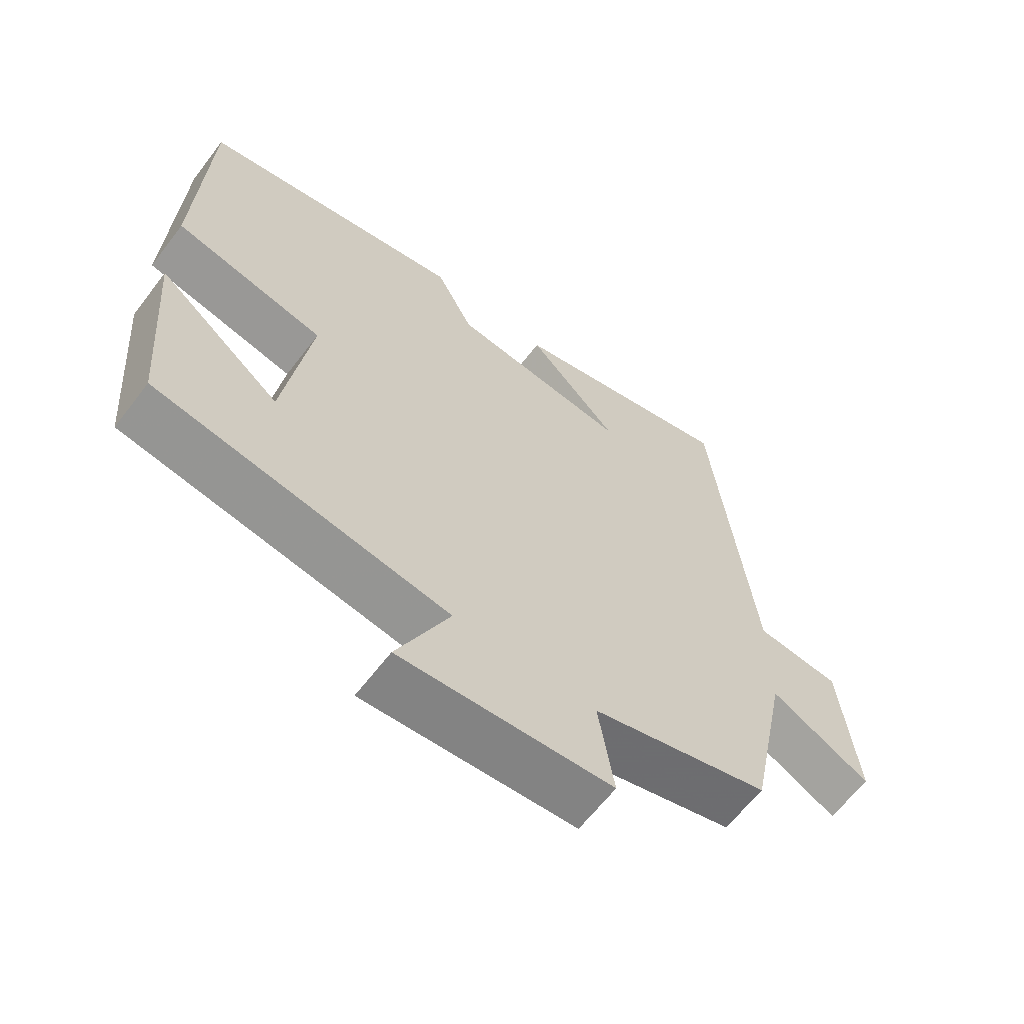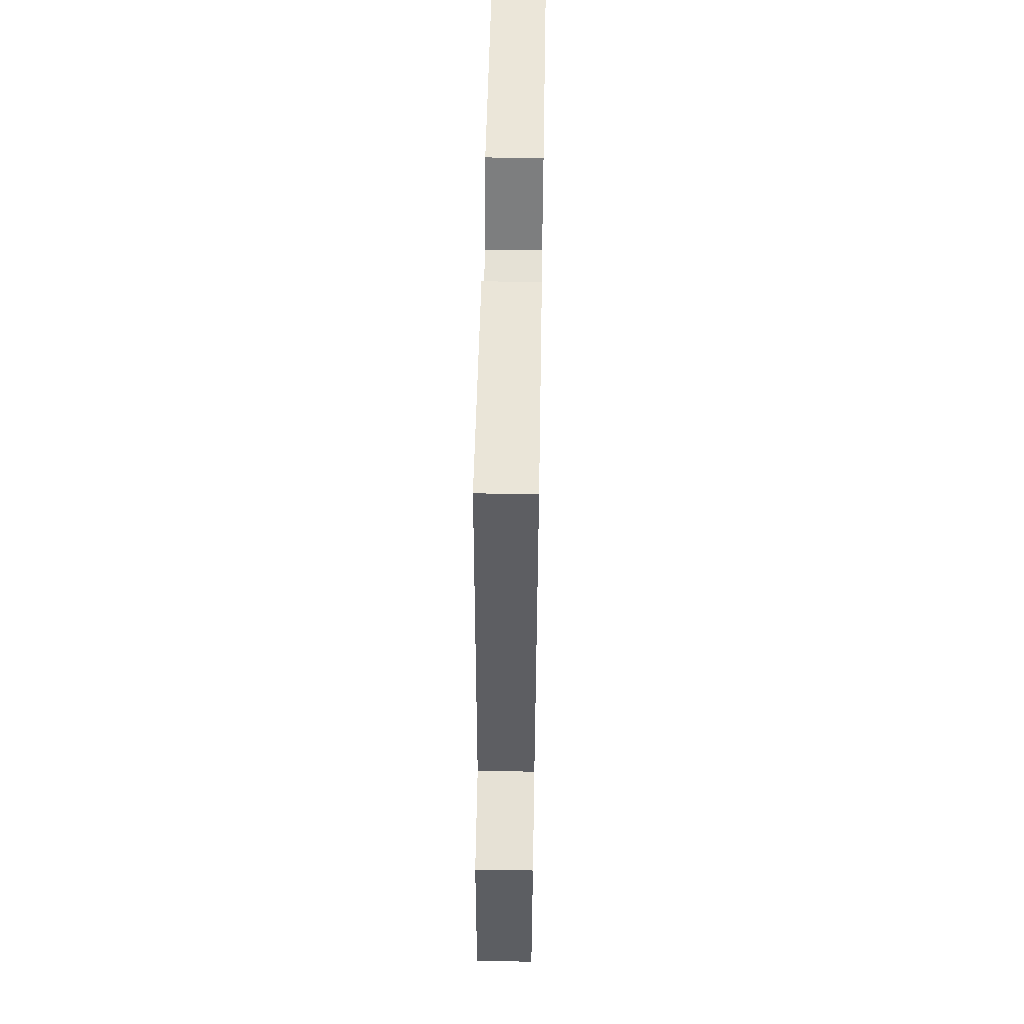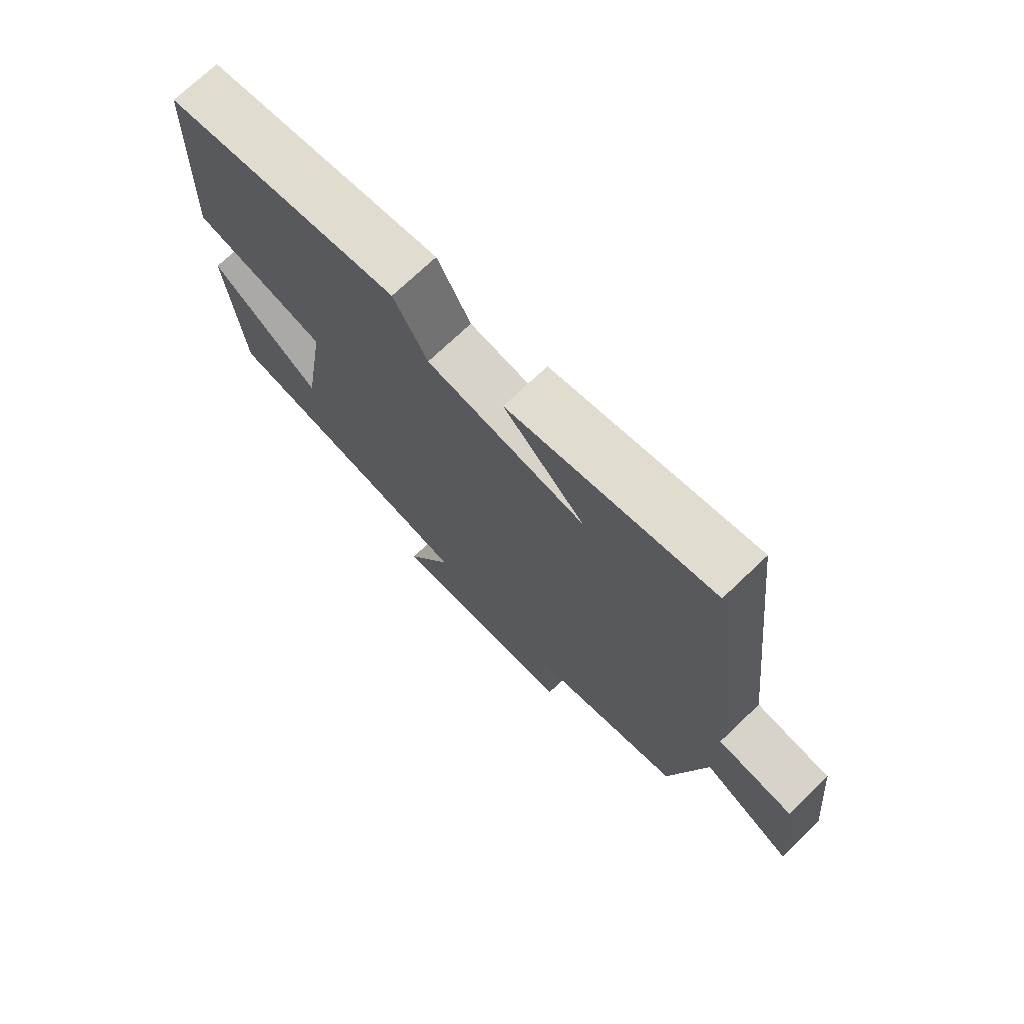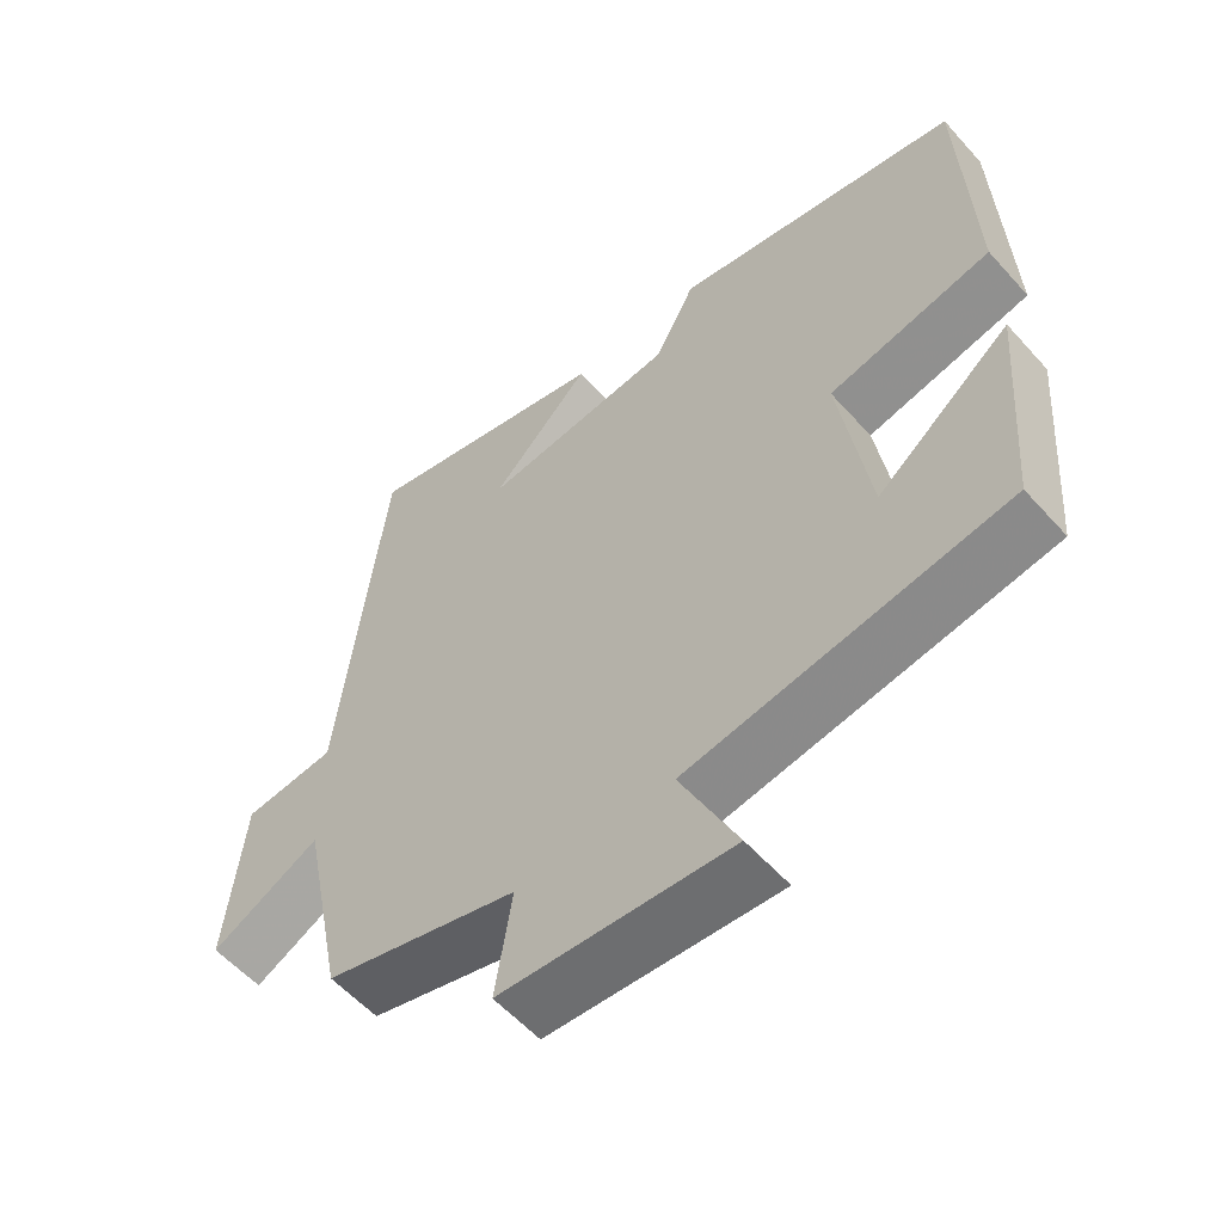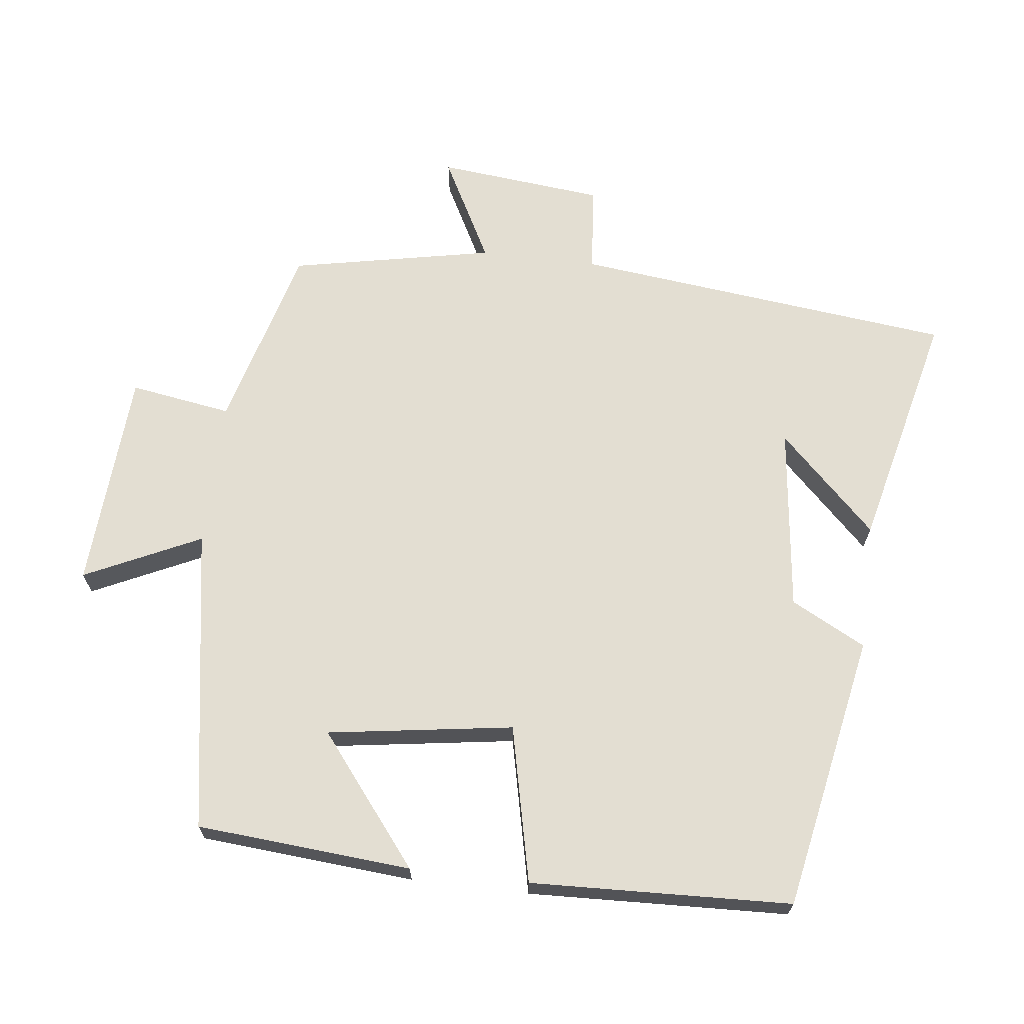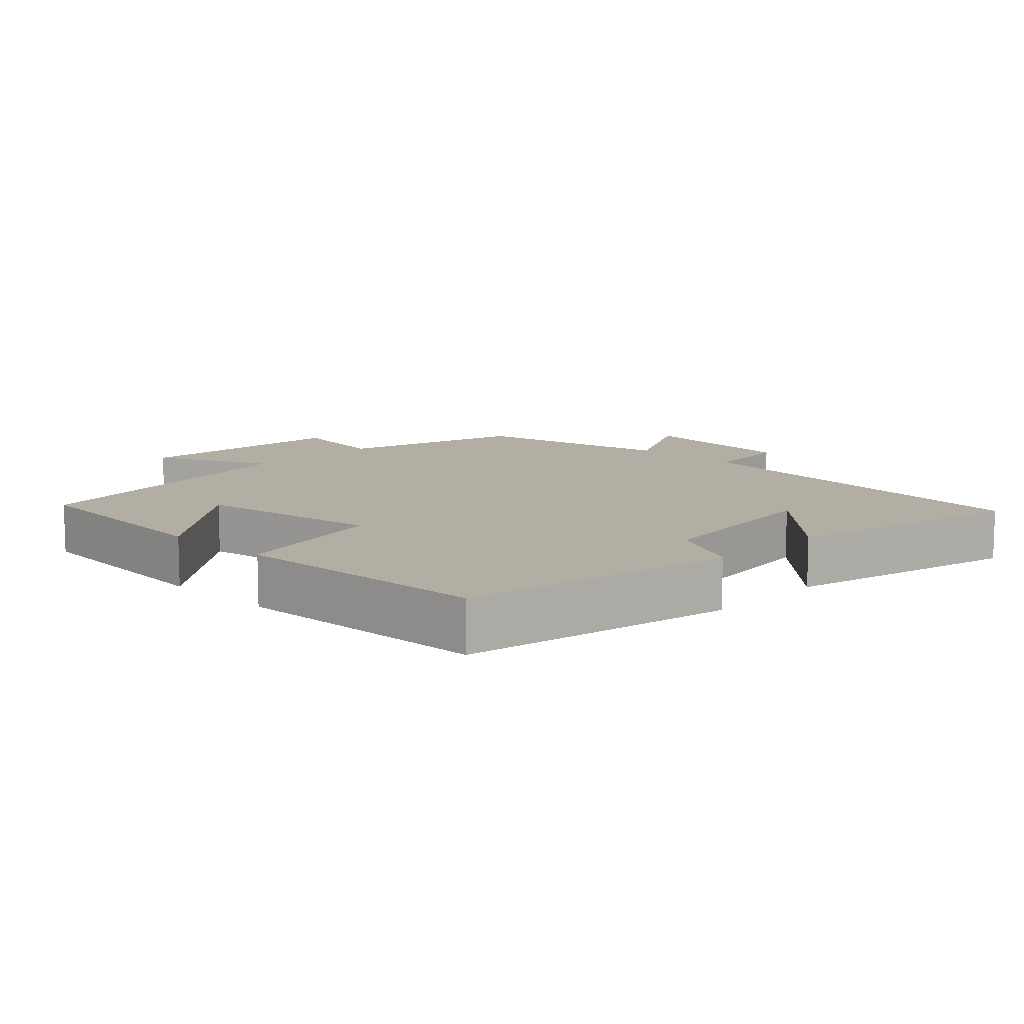
<metadata>
{"format":"obj","ext":"obj","renderer":"f3d","projection":"perspective","resolution":1024,"background":"white","views":[{"elev":-63.0,"azim":-37.3,"up":"+Z"},{"elev":58.2,"azim":91.0,"up":"+Z"},{"elev":73.0,"azim":46.4,"up":"+Z"},{"elev":-56.9,"azim":-138.8,"up":"+Z"},{"elev":67.5,"azim":-83.1,"up":"+Y"},{"elev":10.9,"azim":-45.8,"up":"+Y"}]}
</metadata>
<code>
v 0.441 0.07 -0.428
v 0.175 0.07 -0.5
v 0.198 0.07 -0.646
v -0.118 0.07 -0.666
v -0.039 0.07 -0.5
v -0.476 0.07 -0.427
v -0.5 0.07 -0.119
v -0.316 0.07 -0.265
v -0.276 0.07 0.001
v -0.5 0.07 0.051
v -0.485 0.07 0.425
v -0.089 0.07 0.5
v -0.033 0.07 0.393
v 0.233 0.07 0.361
v 0.097 0.07 0.5
v 0.439 0.07 0.581
v 0.5 0.07 0.035
v 0.626 0.07 0.022
v 0.65 0.07 -0.216
v 0.5 0.07 -0.137
v 0.441 0 -0.428
v 0.175 0 -0.5
v 0.198 0 -0.646
v -0.118 0 -0.666
v -0.039 0 -0.5
v -0.476 0 -0.427
v -0.5 0 -0.119
v -0.316 0 -0.265
v -0.276 0 0.001
v -0.5 0 0.051
v -0.485 0 0.425
v -0.089 0 0.5
v -0.033 0 0.393
v 0.233 0 0.361
v 0.097 0 0.5
v 0.439 0 0.581
v 0.5 0 0.035
v 0.626 0 0.022
v 0.65 0 -0.216
v 0.5 0 -0.137
f 17 18 19 20
f 17 20 1 2
f 16 17 2
f 14 15 16
f 14 16 2
f 13 14 2
f 11 12 13
f 10 11 13
f 9 10 13
f 13 2 3
f 9 13 3
f 8 9 3
f 5 6 7 8
f 5 8 3
f 3 4 5
f 40 39 38 37
f 22 21 40 37
f 22 37 36
f 36 35 34
f 22 36 34
f 22 34 33
f 33 32 31
f 33 31 30
f 33 30 29
f 23 22 33
f 23 33 29
f 23 29 28
f 28 27 26 25
f 23 28 25
f 25 24 23
f 1 21 22 2
f 2 22 23 3
f 3 23 24 4
f 4 24 25 5
f 5 25 26 6
f 6 26 27 7
f 7 27 28 8
f 8 28 29 9
f 9 29 30 10
f 10 30 31 11
f 11 31 32 12
f 12 32 33 13
f 13 33 34 14
f 14 34 35 15
f 15 35 36 16
f 16 36 37 17
f 17 37 38 18
f 18 38 39 19
f 19 39 40 20
f 20 40 21 1

</code>
